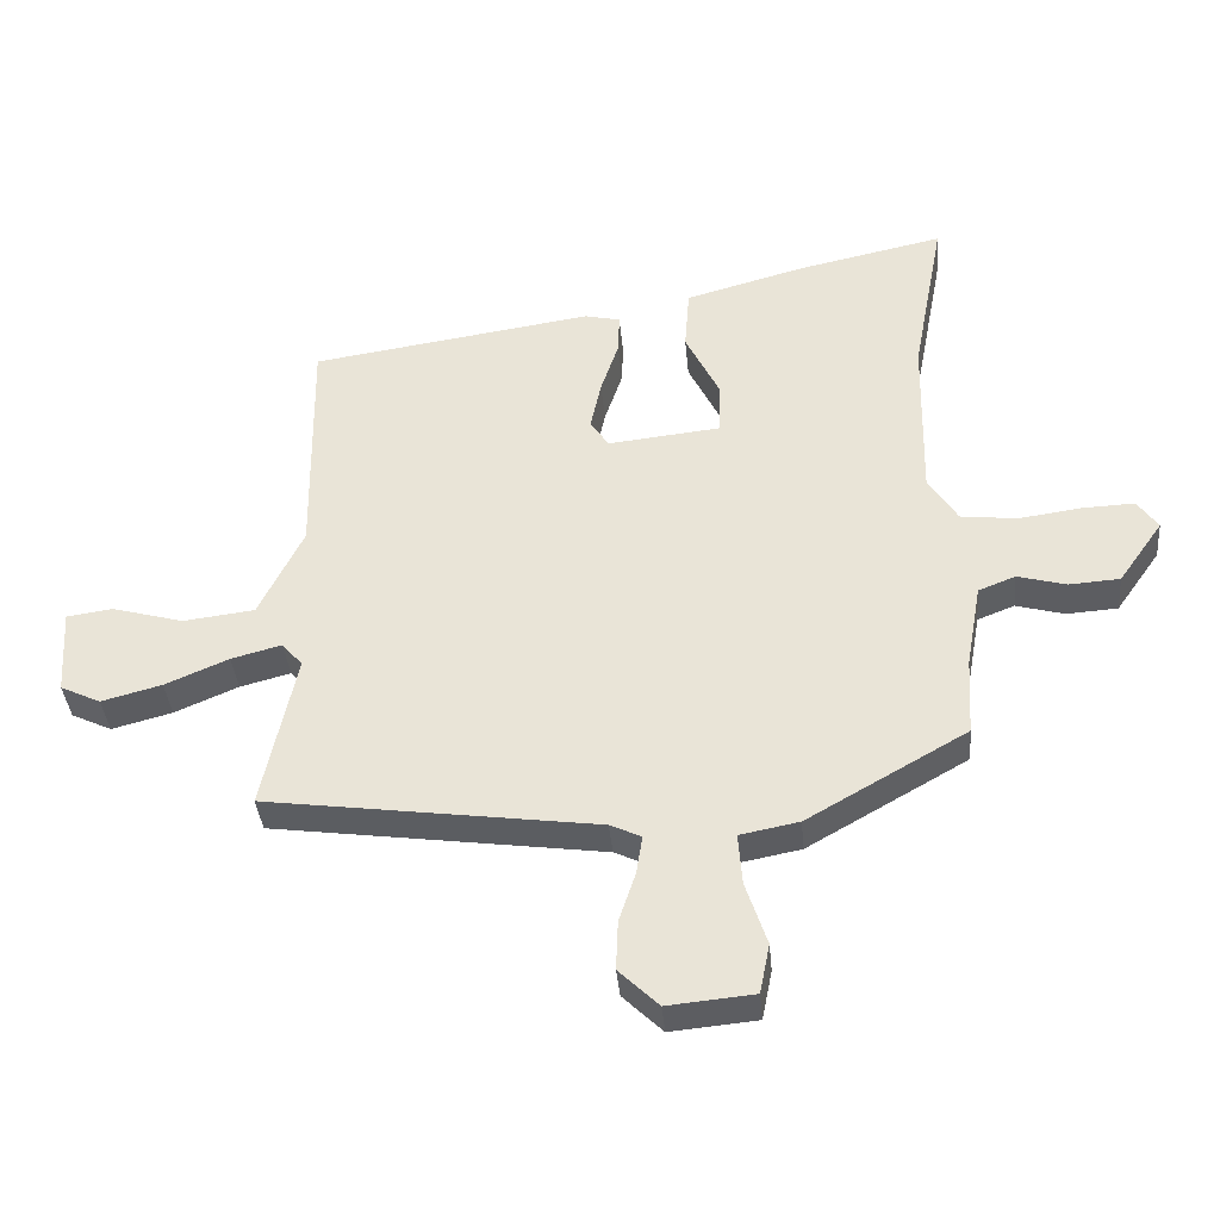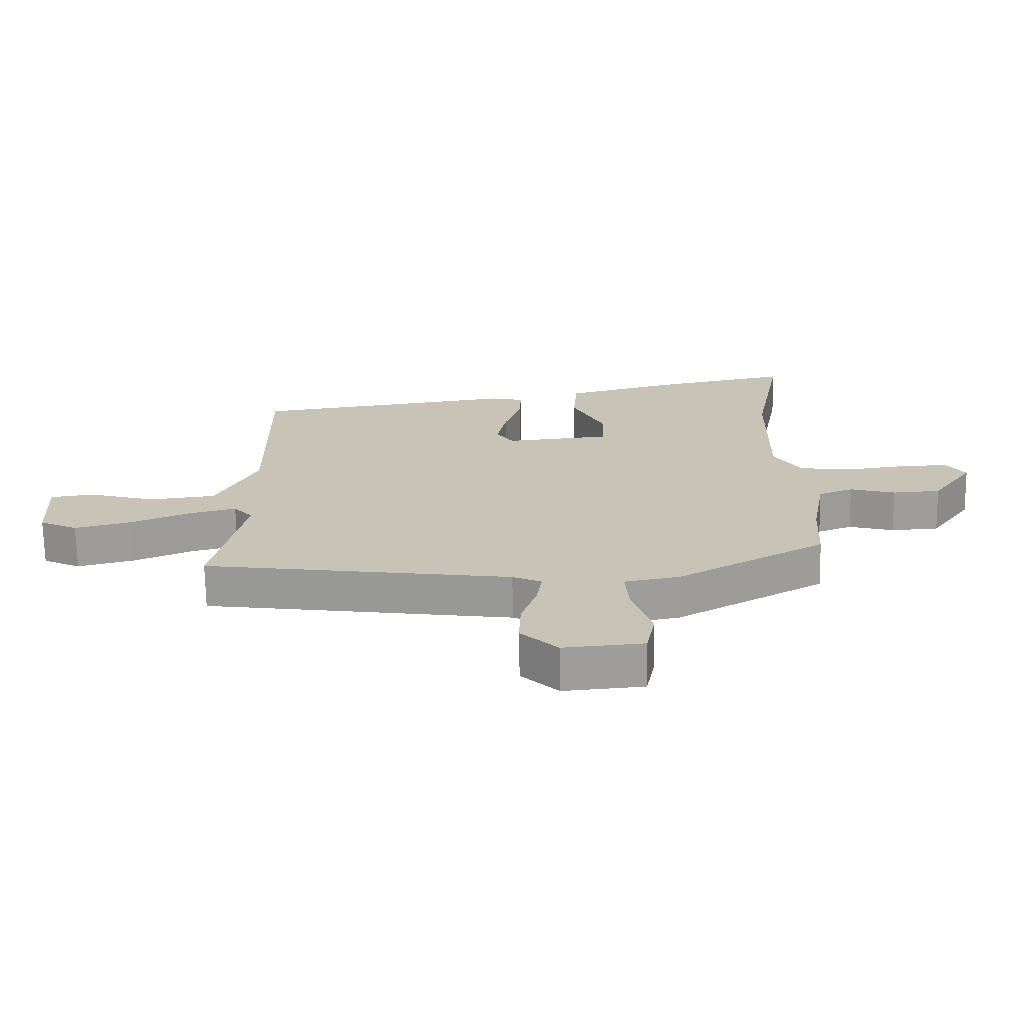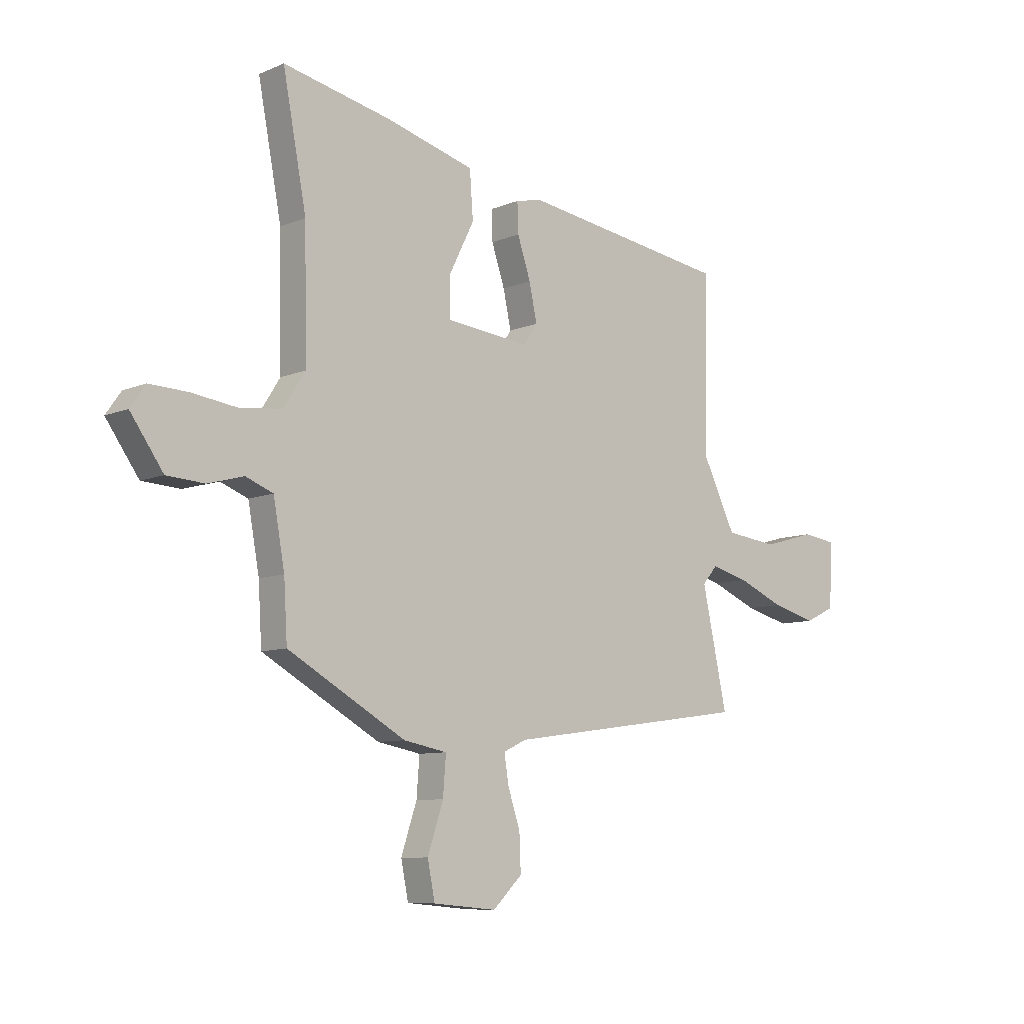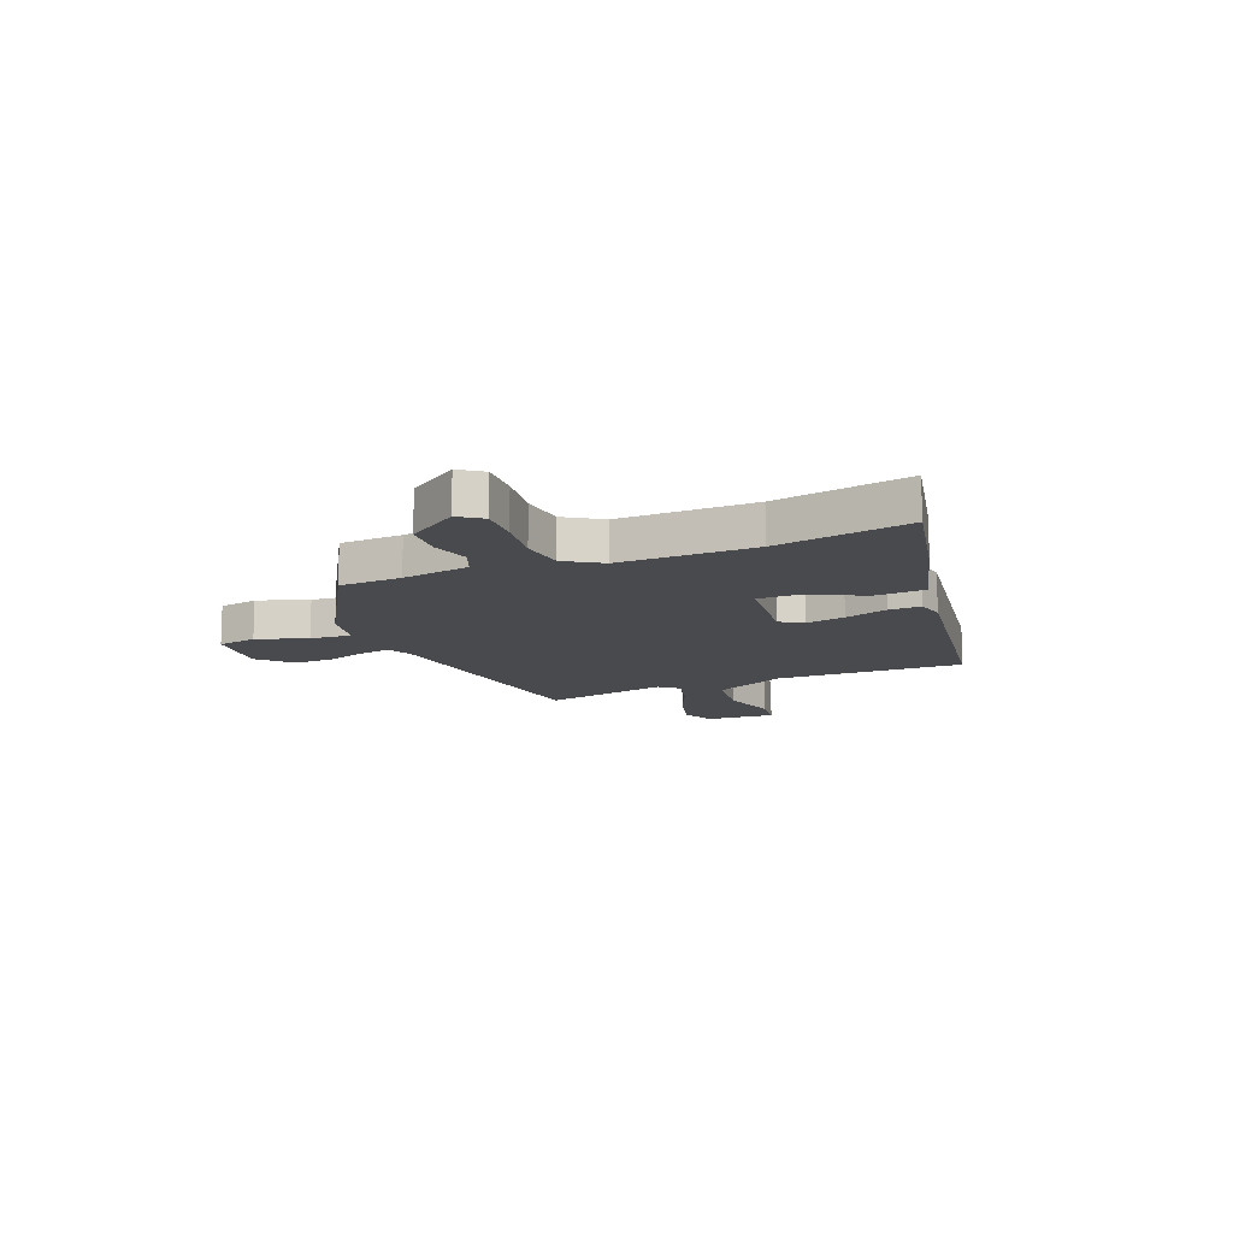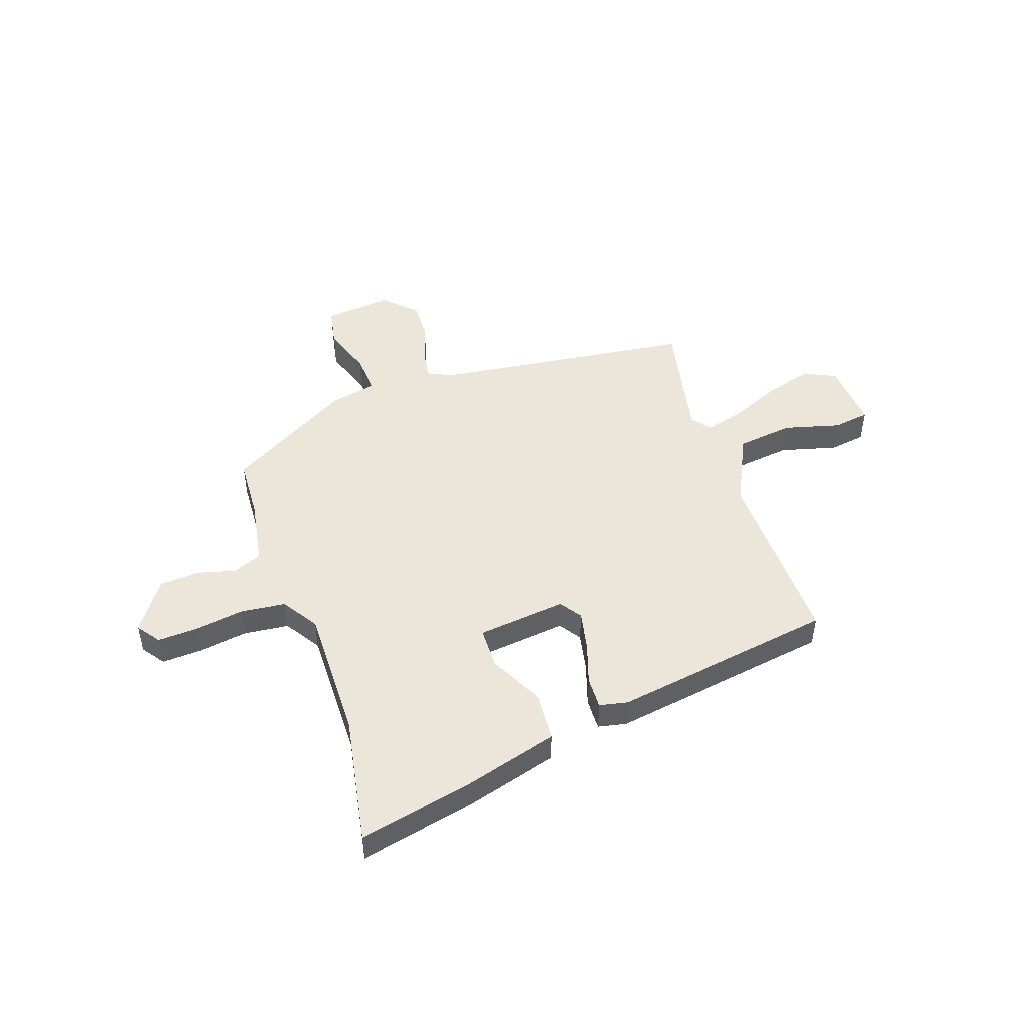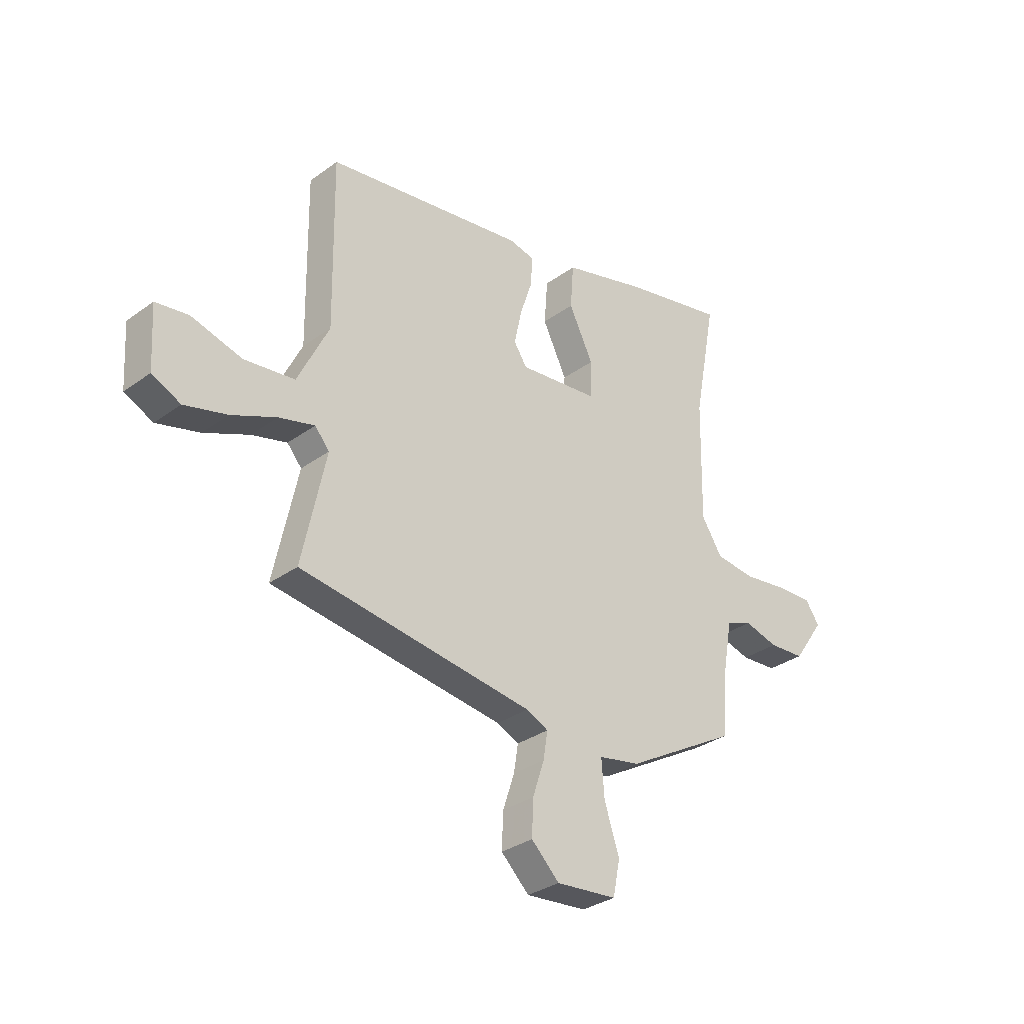
<metadata>
{"format":"obj","ext":"obj","renderer":"f3d","projection":"perspective","resolution":1024,"background":"white","views":[{"elev":-37.6,"azim":-174.9,"up":"+Z"},{"elev":-70.1,"azim":-179.1,"up":"+Z"},{"elev":-8.6,"azim":-41.4,"up":"+Z"},{"elev":-13.1,"azim":-68.0,"up":"+Y"},{"elev":48.1,"azim":-19.4,"up":"+Y"},{"elev":-31.8,"azim":135.6,"up":"+Z"}]}
</metadata>
<code>
v -0.467 0.07 0.327
v -0.515 0.07 0.58
v -0.295 0.07 0.533
v -0.113 0.07 0.483
v -0.106 0.07 0.388
v -0.158 0.07 0.283
v -0.156 0.07 0.204
v 0.015 0.07 0.186
v 0.043 0.07 0.228
v 0.027 0.07 0.303
v 0 0.07 0.384
v -0.002 0.07 0.445
v 0.052 0.07 0.457
v 0.479 0.07 0.394
v 0.474 0.07 0.037
v 0.541 0.07 -0.1
v 0.649 0.07 -0.113
v 0.757 0.07 -0.083
v 0.827 0.07 -0.093
v 0.819 0.07 -0.224
v 0.758 0.07 -0.253
v 0.667 0.07 -0.229
v 0.571 0.07 -0.188
v 0.495 0.07 -0.168
v 0.464 0.07 -0.204
v 0.515 0.07 -0.441
v 0.015 0.07 -0.51
v -0.032 0.07 -0.532
v -0.023 0.07 -0.59
v 0.002 0.07 -0.665
v 0.005 0.07 -0.74
v -0.055 0.07 -0.798
v -0.185 0.07 -0.786
v -0.2 0.07 -0.711
v -0.168 0.07 -0.615
v -0.162 0.07 -0.537
v -0.251 0.07 -0.52
v -0.492 0.07 -0.383
v -0.499 0.07 -0.265
v -0.522 0.07 -0.137
v -0.578 0.07 -0.115
v -0.651 0.07 -0.135
v -0.728 0.07 -0.13
v -0.795 0.07 -0.035
v -0.764 0.07 0.009
v -0.686 0.07 0.006
v -0.591 0.07 -0.007
v -0.506 0.07 0.003
v -0.462 0.07 0.072
v -0.467 0 0.327
v -0.515 0 0.58
v -0.295 0 0.533
v -0.113 0 0.483
v -0.106 0 0.388
v -0.158 0 0.283
v -0.156 0 0.204
v 0.015 0 0.186
v 0.043 0 0.228
v 0.027 0 0.303
v 0 0 0.384
v -0.002 0 0.445
v 0.052 0 0.457
v 0.479 0 0.394
v 0.474 0 0.037
v 0.541 0 -0.1
v 0.649 0 -0.113
v 0.757 0 -0.083
v 0.827 0 -0.093
v 0.819 0 -0.224
v 0.758 0 -0.253
v 0.667 0 -0.229
v 0.571 0 -0.188
v 0.495 0 -0.168
v 0.464 0 -0.204
v 0.515 0 -0.441
v 0.015 0 -0.51
v -0.032 0 -0.532
v -0.023 0 -0.59
v 0.002 0 -0.665
v 0.005 0 -0.74
v -0.055 0 -0.798
v -0.185 0 -0.786
v -0.2 0 -0.711
v -0.168 0 -0.615
v -0.162 0 -0.537
v -0.251 0 -0.52
v -0.492 0 -0.383
v -0.499 0 -0.265
v -0.522 0 -0.137
v -0.578 0 -0.115
v -0.651 0 -0.135
v -0.728 0 -0.13
v -0.795 0 -0.035
v -0.764 0 0.009
v -0.686 0 0.006
v -0.591 0 -0.007
v -0.506 0 0.003
v -0.462 0 0.072
f 44 45 46 47
f 44 47 48
f 41 42 43 44
f 41 44 48
f 40 41 48 49
f 36 37 38 39
f 36 39 40 49
f 32 33 34 35
f 32 35 36
f 29 30 31 32
f 28 29 32 36
f 27 28 36 49
f 25 26 27 49
f 20 21 22 23
f 20 23 24
f 17 18 19 20
f 16 17 20 24
f 15 16 24 25
f 10 11 12 13
f 9 10 13 14
f 8 9 14 15
f 3 4 5 6
f 1 2 3 6
f 1 6 7
f 49 1 7
f 15 25 49
f 7 8 15 49
f 96 95 94 93
f 97 96 93
f 93 92 91 90
f 97 93 90
f 98 97 90 89
f 88 87 86 85
f 98 89 88 85
f 84 83 82 81
f 85 84 81
f 81 80 79 78
f 85 81 78 77
f 98 85 77 76
f 98 76 75 74
f 72 71 70 69
f 73 72 69
f 69 68 67 66
f 73 69 66 65
f 74 73 65 64
f 62 61 60 59
f 63 62 59 58
f 64 63 58 57
f 55 54 53 52
f 55 52 51 50
f 56 55 50
f 56 50 98
f 98 74 64
f 98 64 57 56
f 1 50 51 2
f 2 51 52 3
f 3 52 53 4
f 4 53 54 5
f 5 54 55 6
f 6 55 56 7
f 7 56 57 8
f 8 57 58 9
f 9 58 59 10
f 10 59 60 11
f 11 60 61 12
f 12 61 62 13
f 13 62 63 14
f 14 63 64 15
f 15 64 65 16
f 16 65 66 17
f 17 66 67 18
f 18 67 68 19
f 19 68 69 20
f 20 69 70 21
f 21 70 71 22
f 22 71 72 23
f 23 72 73 24
f 24 73 74 25
f 25 74 75 26
f 26 75 76 27
f 27 76 77 28
f 28 77 78 29
f 29 78 79 30
f 30 79 80 31
f 31 80 81 32
f 32 81 82 33
f 33 82 83 34
f 34 83 84 35
f 35 84 85 36
f 36 85 86 37
f 37 86 87 38
f 38 87 88 39
f 39 88 89 40
f 40 89 90 41
f 41 90 91 42
f 42 91 92 43
f 43 92 93 44
f 44 93 94 45
f 45 94 95 46
f 46 95 96 47
f 47 96 97 48
f 48 97 98 49
f 49 98 50 1

</code>
